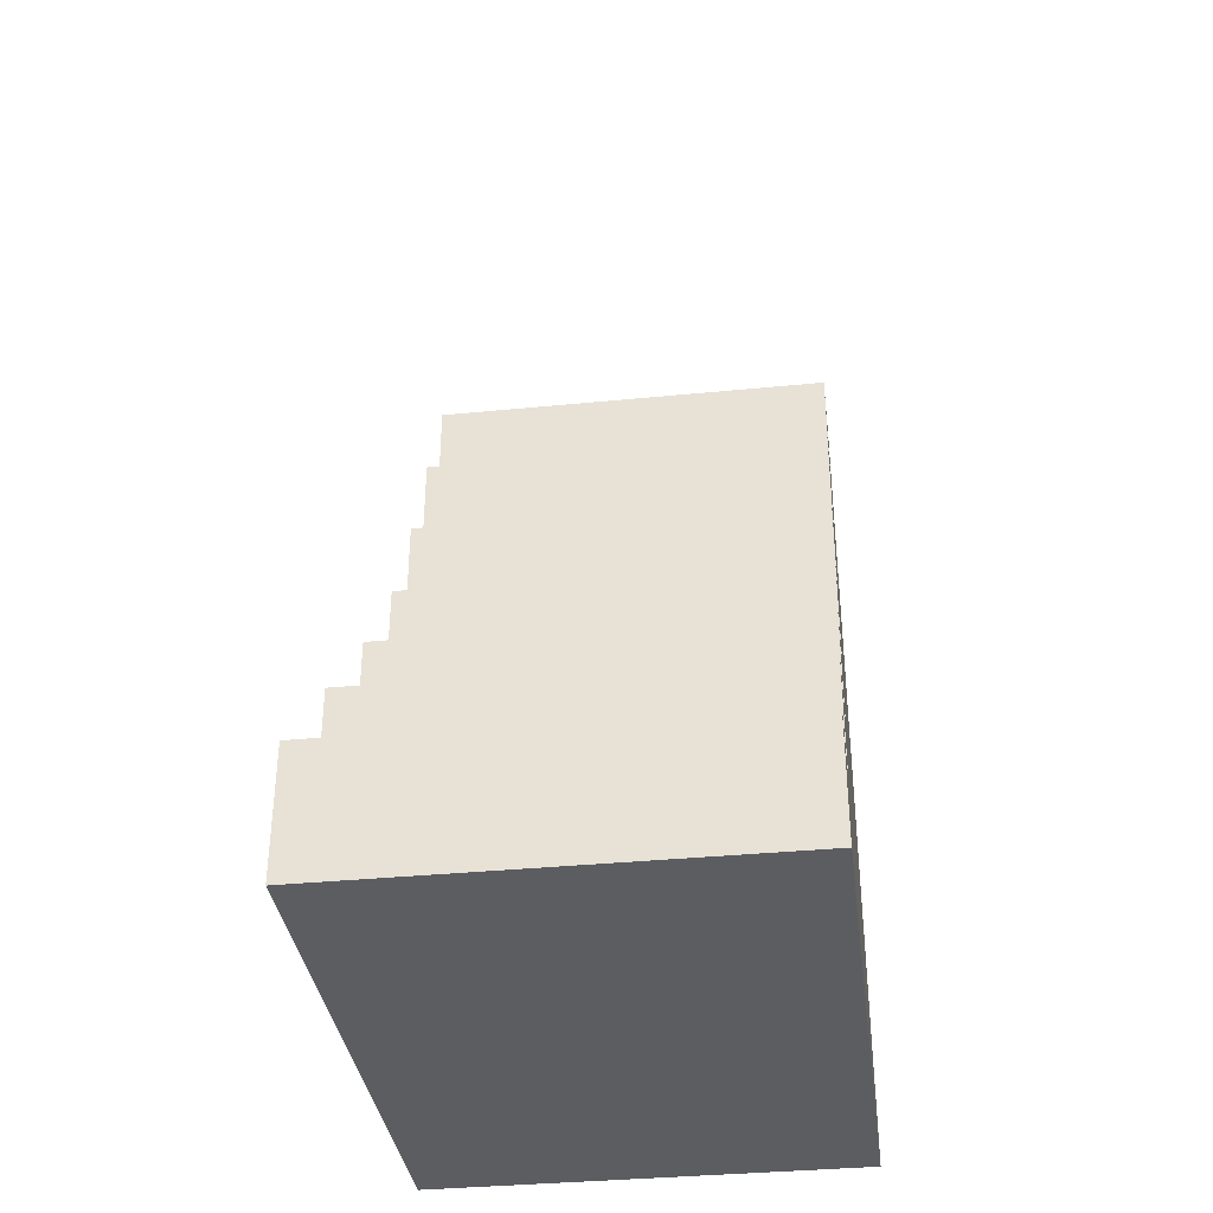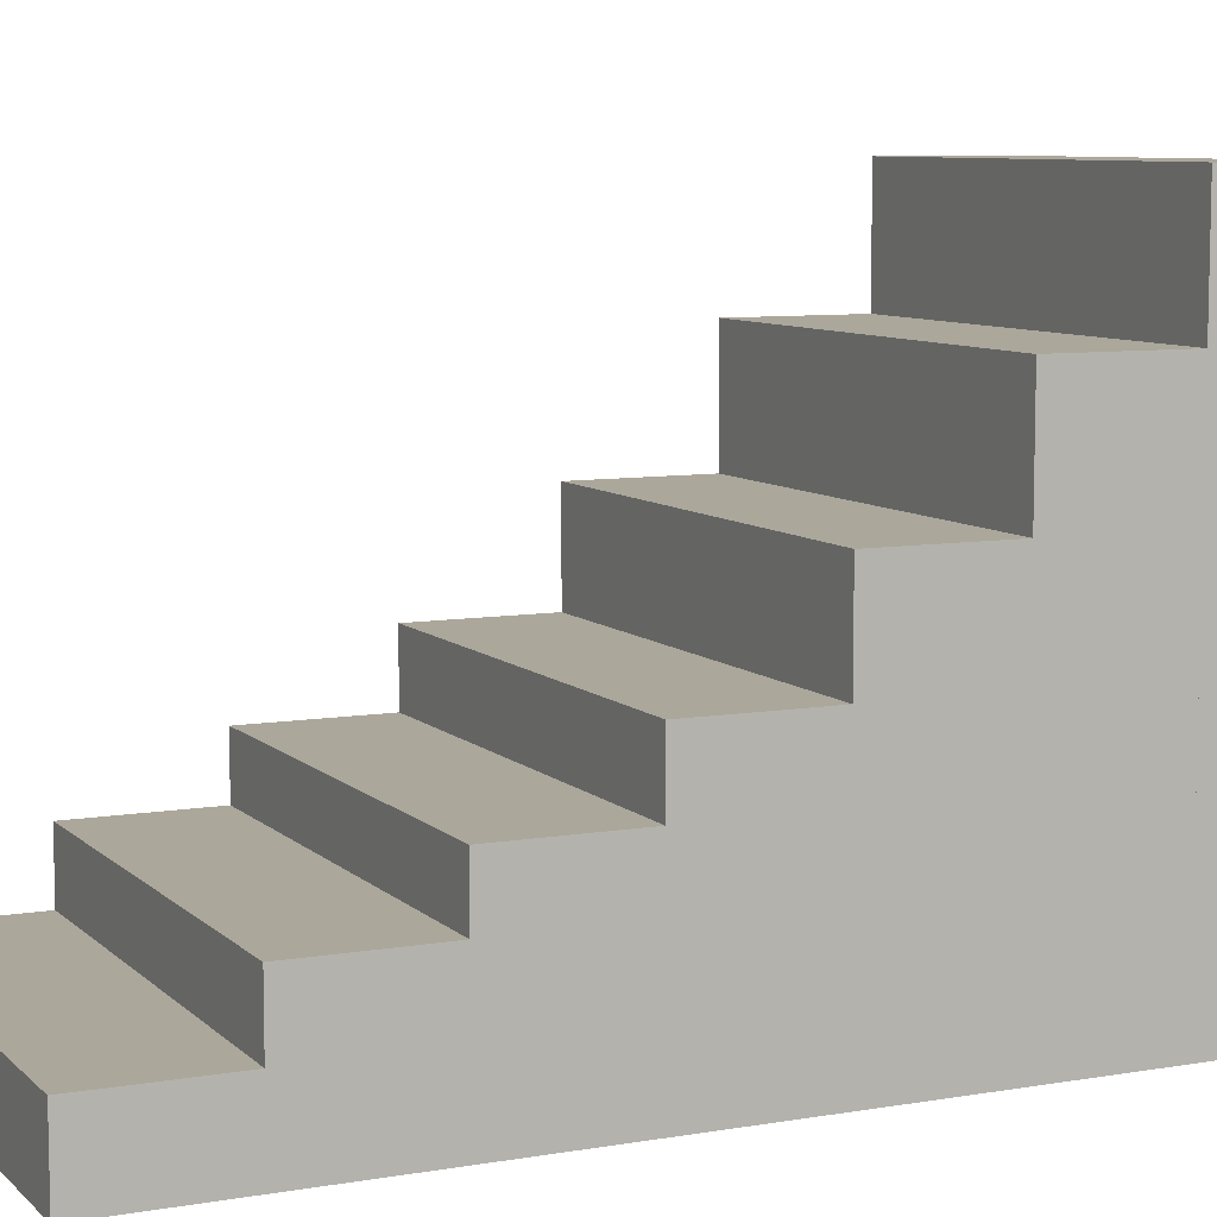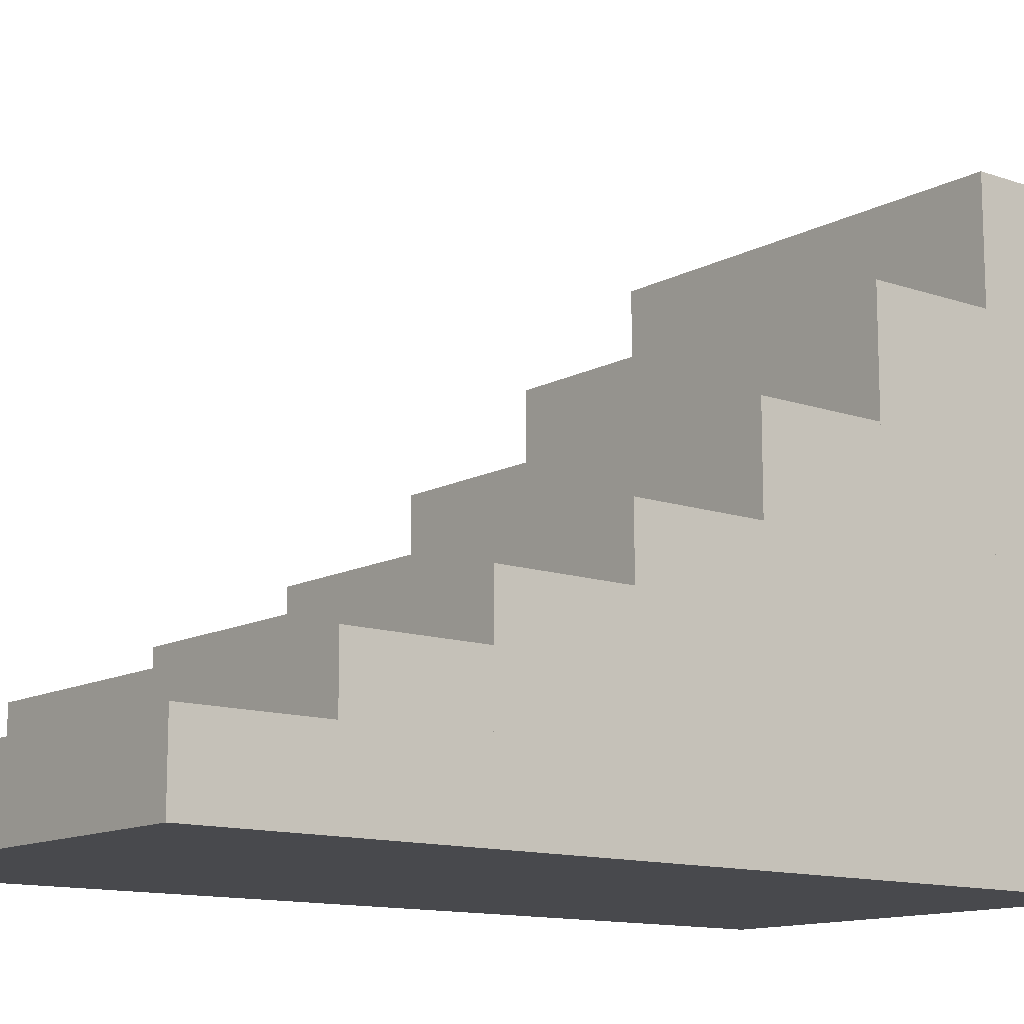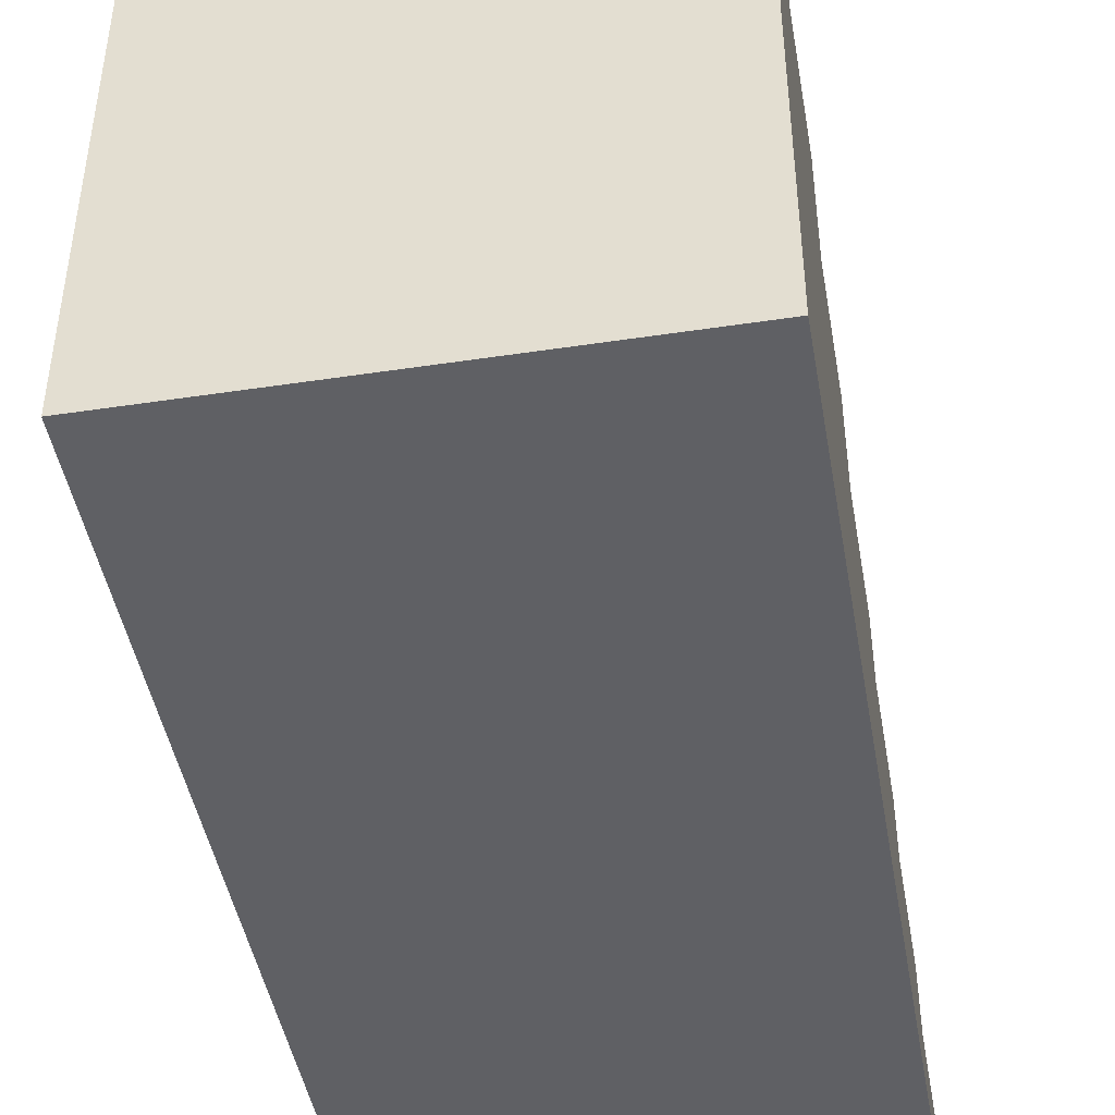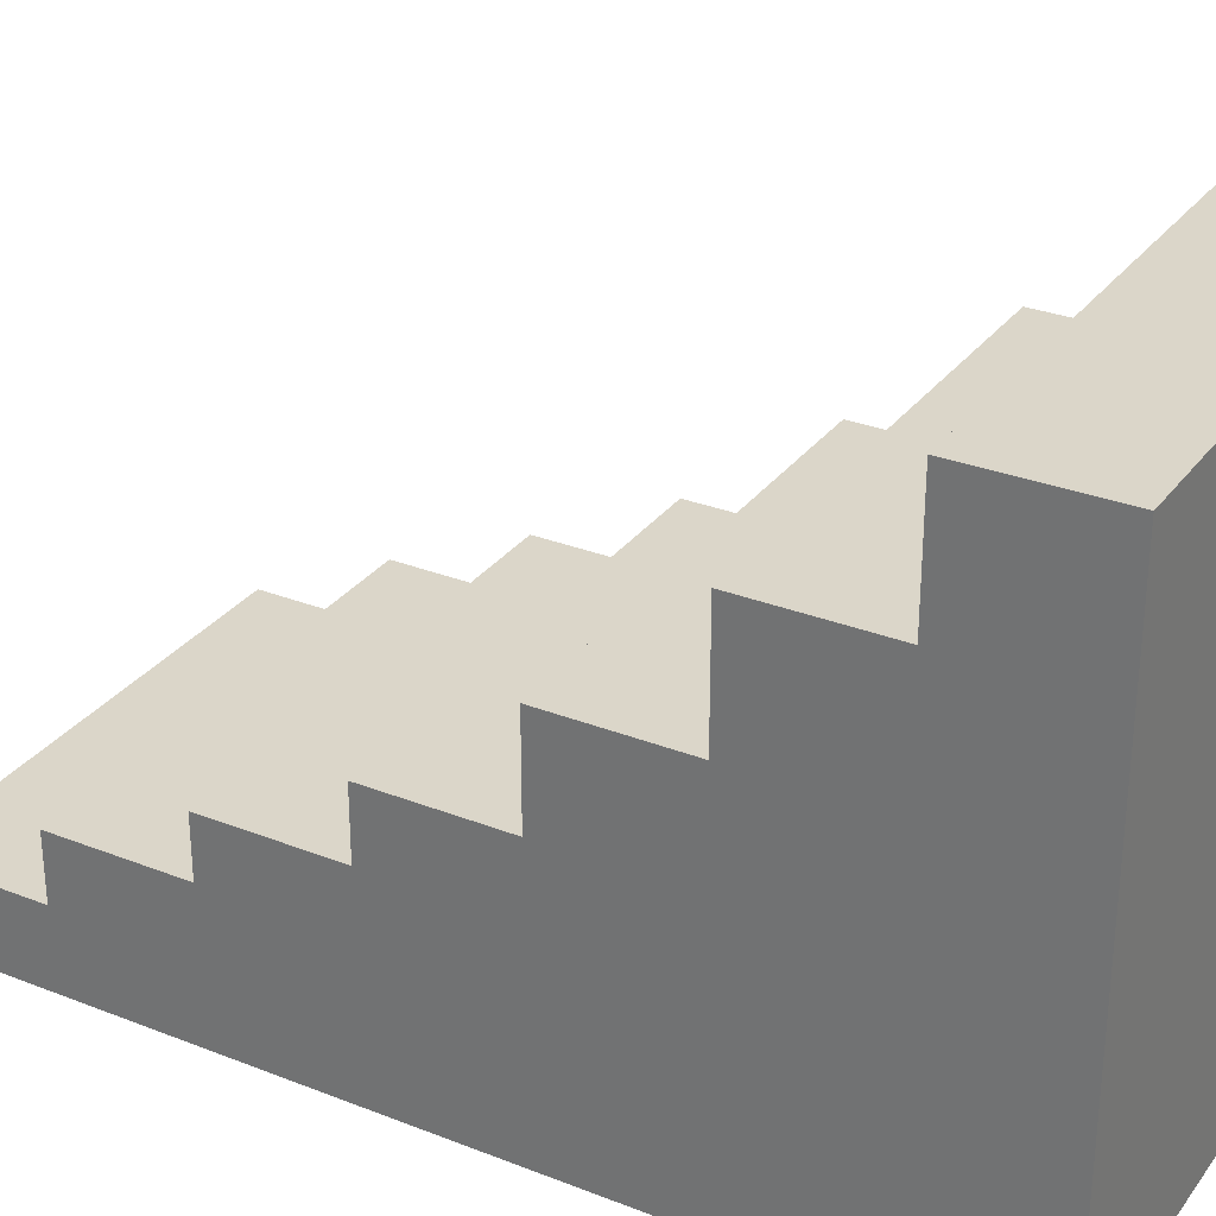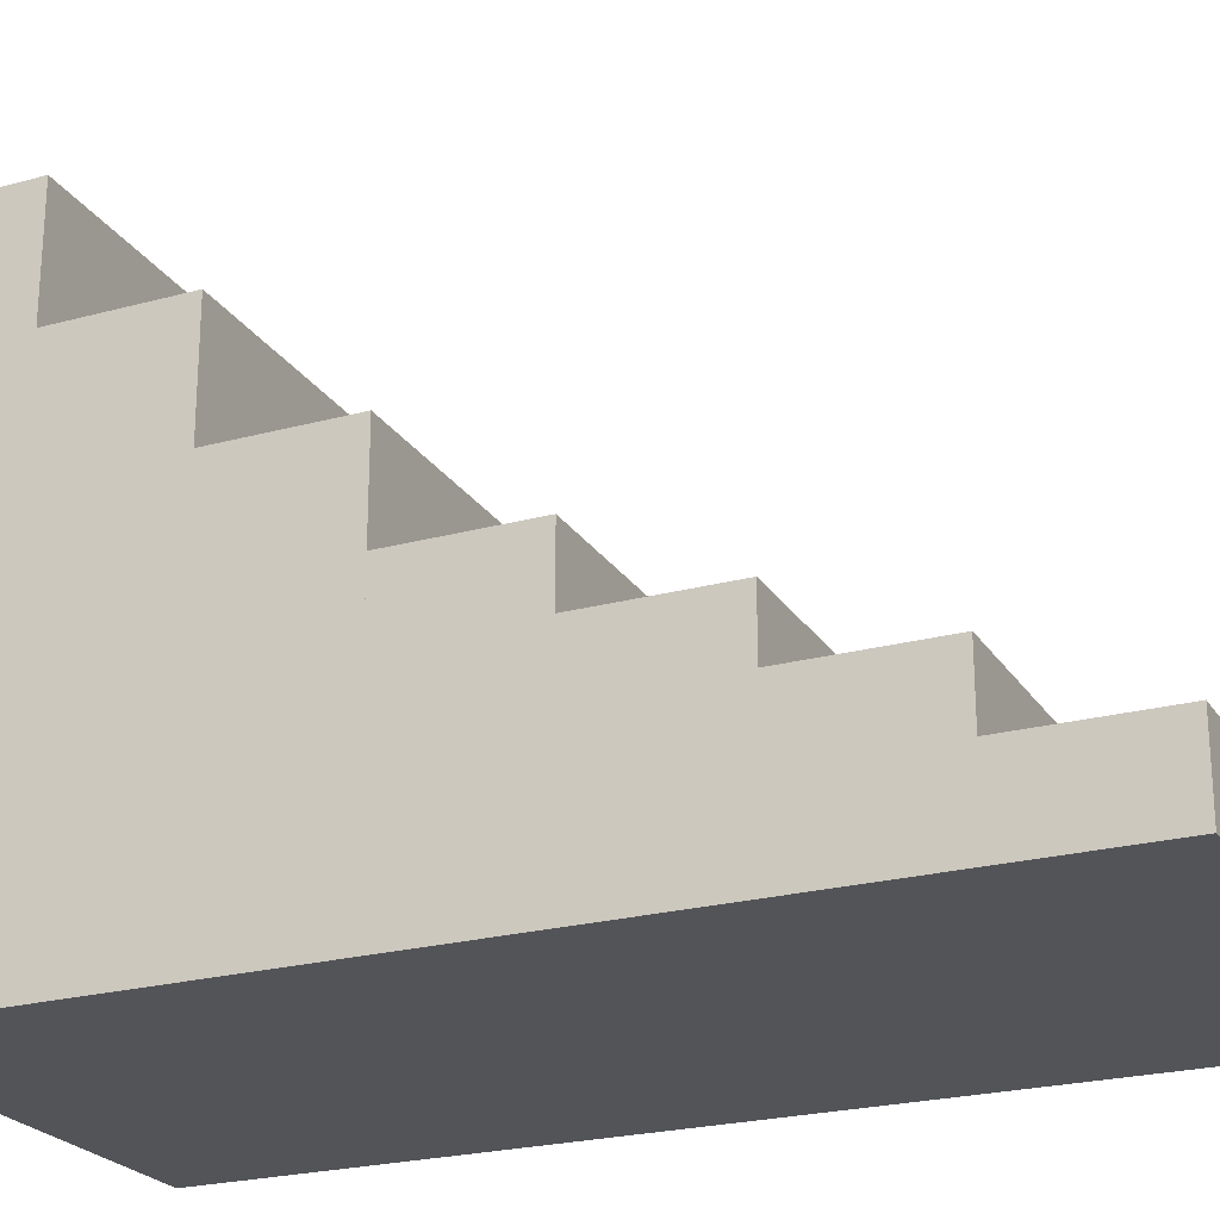
<metadata>
{"format":"obj","ext":"obj","renderer":"f3d","projection":"perspective","resolution":1024,"background":"white","views":[{"elev":-36.0,"azim":-172.6,"up":"+Z"},{"elev":8.2,"azim":64.9,"up":"+Y"},{"elev":-12.5,"azim":51.0,"up":"+Y"},{"elev":-45.2,"azim":-170.1,"up":"+Y"},{"elev":29.9,"azim":119.8,"up":"+Y"},{"elev":-23.5,"azim":-65.4,"up":"+Y"}]}
</metadata>
<code>
o Stairway
v 26.61 1.517 16.48
v 26.61 2.71 16.48
v 33.53 1.517 16.48
v 33.53 2.71 16.48
v 26.61 1.517 18.52
v 26.61 1.517 20.55
v 26.61 1.517 22.59
v 26.61 1.517 24.63
v 26.61 1.517 26.67
v 26.61 1.517 28.7
v 26.61 1.517 30.74
v 26.61 2.71 30.74
v 26.61 2.71 28.7
v 26.61 2.71 26.67
v 26.61 2.71 24.63
v 26.61 2.71 22.59
v 26.61 2.71 20.55
v 26.61 2.71 18.52
v 33.53 1.517 30.74
v 33.53 1.517 28.7
v 33.53 1.517 26.67
v 33.53 1.517 24.63
v 33.53 1.517 22.59
v 33.53 1.517 20.55
v 33.53 1.517 18.52
v 33.53 2.71 18.52
v 33.53 2.71 20.55
v 33.53 2.71 22.59
v 33.53 2.71 24.63
v 33.53 2.71 26.67
v 33.53 2.71 28.7
v 33.53 2.71 30.74
v 26.61 10.88 18.52
v 26.61 10.88 16.48
v 33.53 10.88 16.48
v 33.53 10.88 18.52
v 26.61 9.008 20.55
v 26.61 9.008 18.52
v 33.53 9.008 18.52
v 33.53 9.008 20.55
v 26.61 7.173 22.59
v 26.61 7.173 20.55
v 33.53 7.173 20.55
v 33.53 7.173 22.59
v 26.61 5.642 24.63
v 26.61 5.642 22.59
v 33.53 5.642 22.59
v 33.53 5.642 24.63
v 26.61 4.611 26.67
v 26.61 4.611 24.63
v 33.53 4.611 24.63
v 33.53 4.611 26.67
v 26.61 3.708 28.7
v 26.61 3.708 26.67
v 33.53 3.708 26.67
v 33.53 3.708 28.7
f 5 18 2 1
f 1 2 4 3
f 2 18 33 34
f 27 26 39 40
f 17 16 41 42
f 29 28 47 48
f 14 30 52 49
f 30 14 54 55
f 31 13 12 32
f 1 3 25 5
f 5 25 24 6
f 6 24 23 7
f 7 23 22 8
f 8 22 21 9
f 9 21 20 10
f 10 20 19 11
f 3 4 26 25
f 25 26 27 24
f 24 27 28 23
f 23 28 29 22
f 22 29 30 21
f 21 30 31 20
f 20 31 32 19
f 12 11 19 32
f 11 12 13 10
f 10 13 14 9
f 9 14 15 8
f 8 15 16 7
f 7 16 17 6
f 6 17 18 5
f 35 34 33 36
f 18 26 36 33
f 4 2 34 35
f 26 4 35 36
f 39 38 37 40
f 26 18 38 39
f 18 17 37 38
f 17 27 40 37
f 43 42 41 44
f 16 28 44 41
f 28 27 43 44
f 27 17 42 43
f 47 46 45 48
f 28 16 46 47
f 16 15 45 46
f 15 29 48 45
f 51 50 49 52
f 15 14 49 50
f 30 29 51 52
f 29 15 50 51
f 55 54 53 56
f 13 31 56 53
f 14 13 53 54
f 31 30 55 56

</code>
